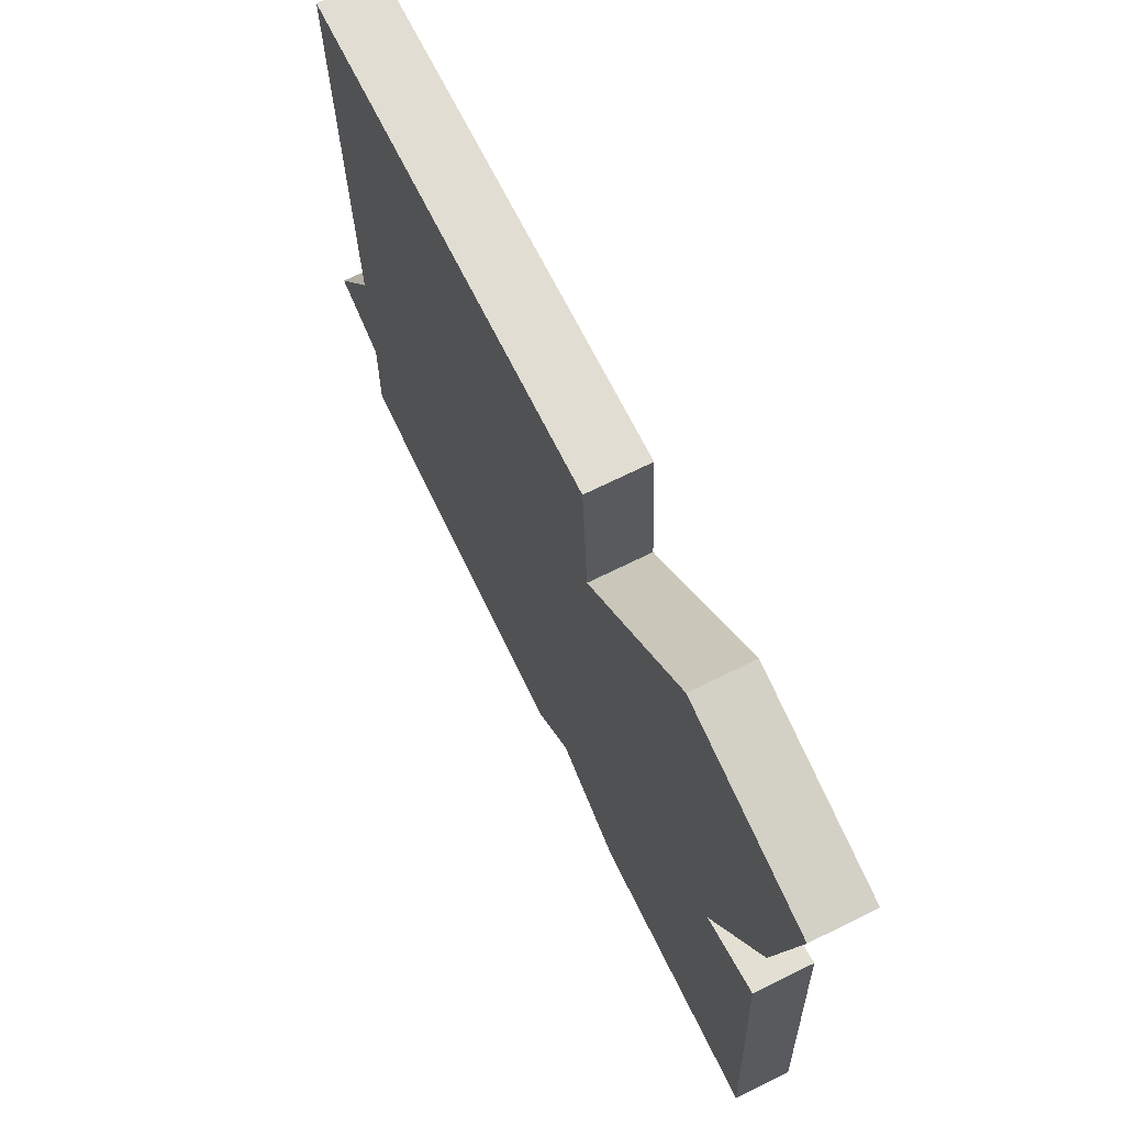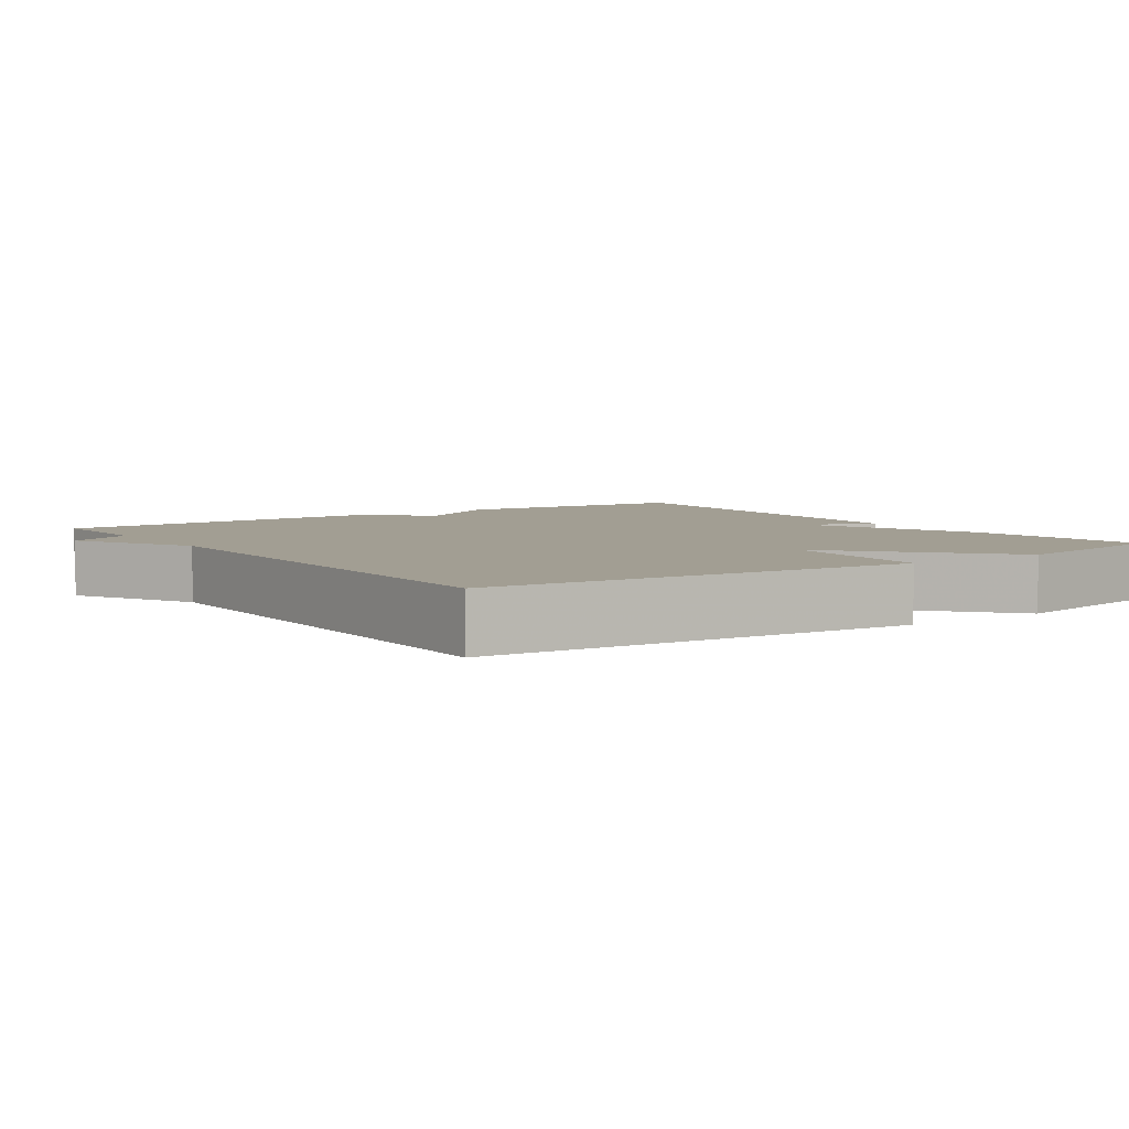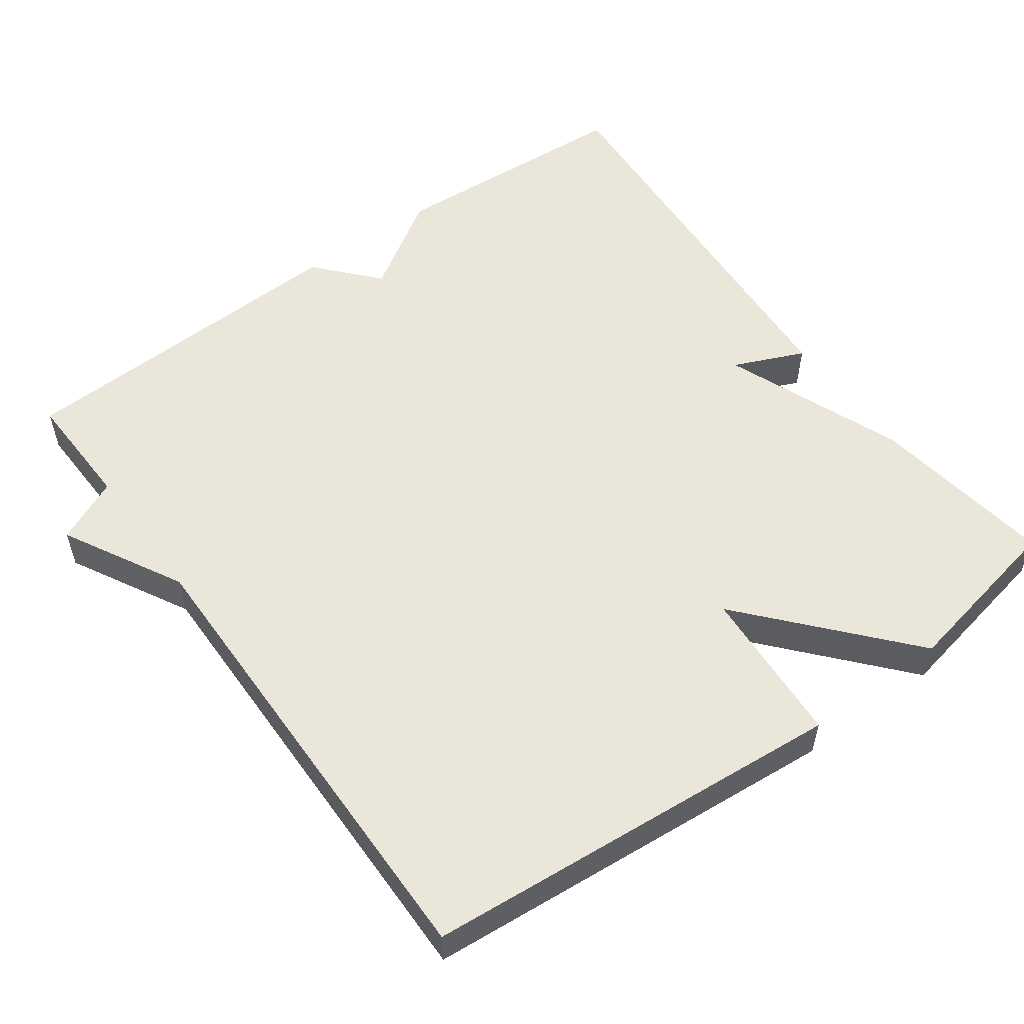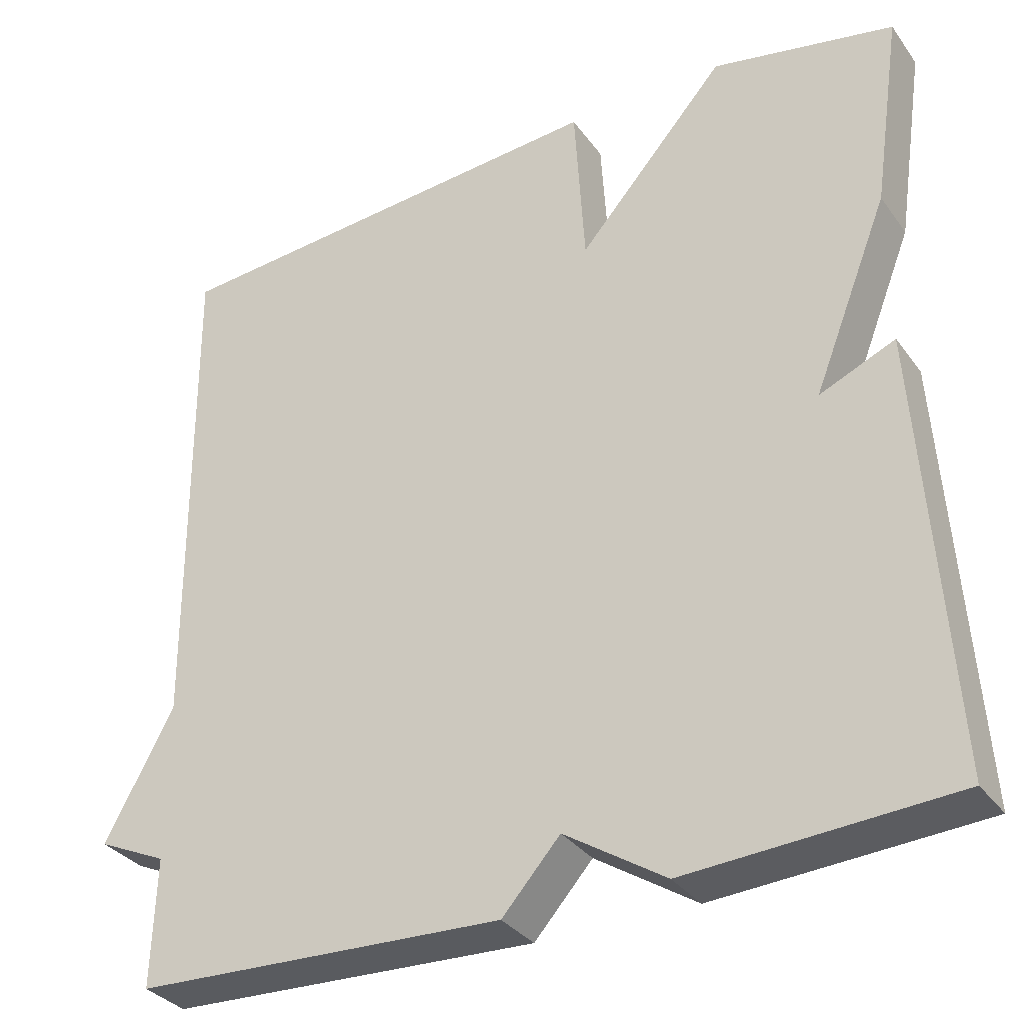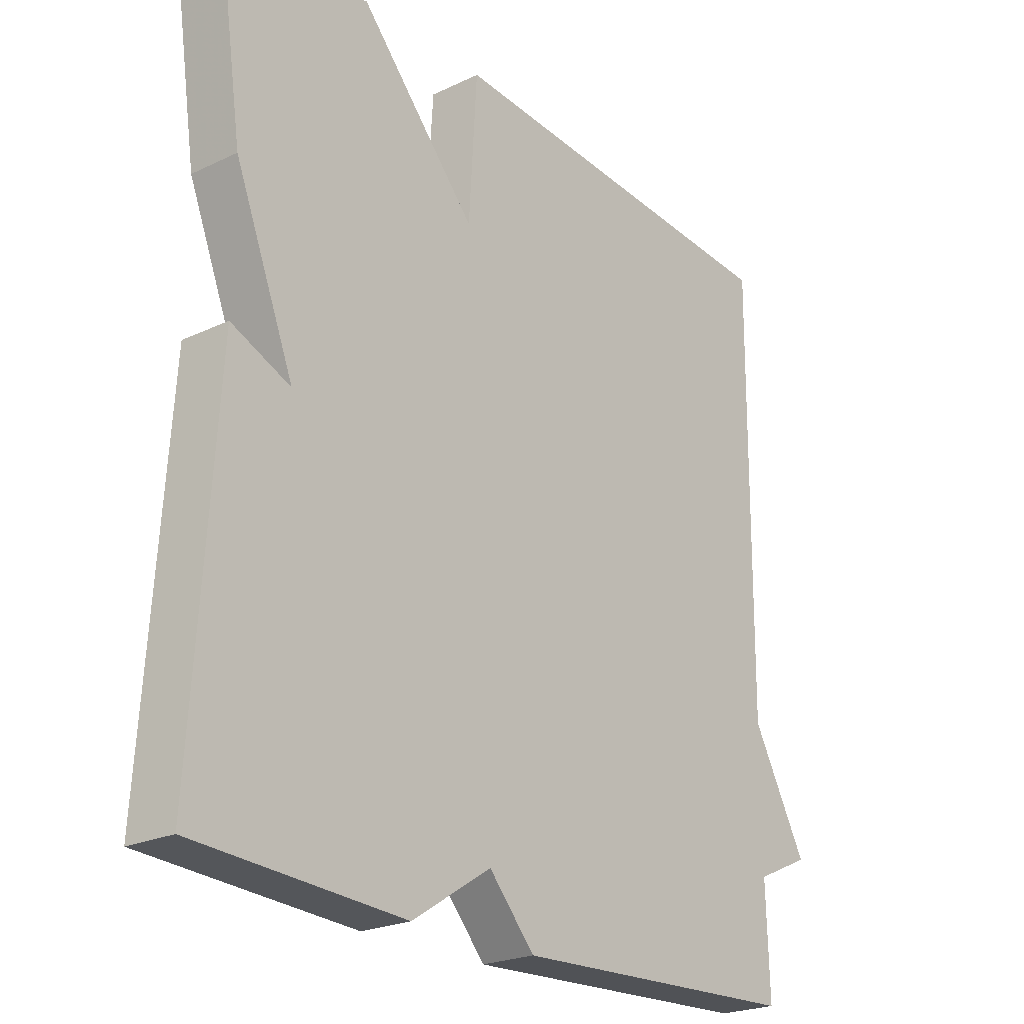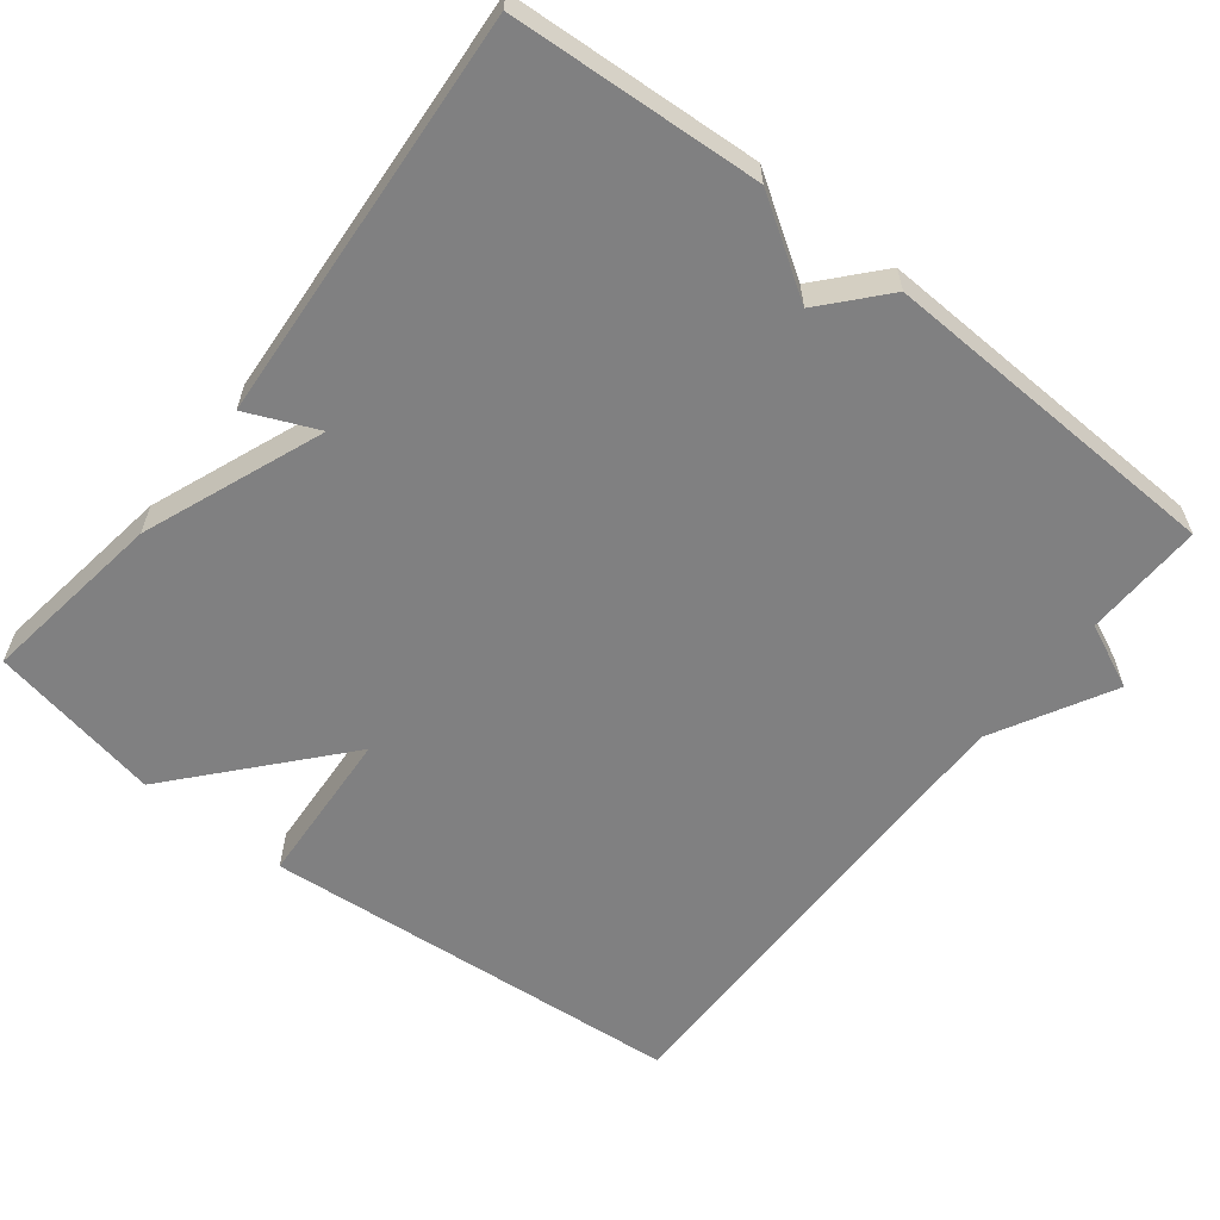
<metadata>
{"format":"obj","ext":"obj","renderer":"f3d","projection":"perspective","resolution":1024,"background":"white","views":[{"elev":71.6,"azim":63.9,"up":"+Z"},{"elev":5.1,"azim":-34.7,"up":"+Y"},{"elev":54.8,"azim":-35.9,"up":"+Y"},{"elev":-33.2,"azim":30.3,"up":"+Z"},{"elev":-22.9,"azim":129.1,"up":"+Z"},{"elev":-60.1,"azim":142.0,"up":"+Y"}]}
</metadata>
<code>
v -0.5 0.07 0.5
v 0.07 0.07 0.546
v 0.083 0.07 0.333
v 0.27 0.07 0.546
v 0.5 0.07 0.5
v 0.464 0.07 0.252
v 0.369 0.07 0.011
v 0.464 0.07 0.052
v 0.5 0.07 -0.5
v 0.166 0.07 -0.52
v 0.039 0.07 -0.438
v -0.034 0.07 -0.52
v -0.5 0.07 -0.5
v -0.495 0.07 -0.34
v -0.582 0.07 -0.3
v -0.495 0.07 -0.14
v -0.5 0 0.5
v 0.07 0 0.546
v 0.083 0 0.333
v 0.27 0 0.546
v 0.5 0 0.5
v 0.464 0 0.252
v 0.369 0 0.011
v 0.464 0 0.052
v 0.5 0 -0.5
v 0.166 0 -0.52
v 0.039 0 -0.438
v -0.034 0 -0.52
v -0.5 0 -0.5
v -0.495 0 -0.34
v -0.582 0 -0.3
v -0.495 0 -0.14
f 14 15 16
f 11 12 13 14
f 11 14 16
f 9 10 11
f 8 9 11
f 7 8 11
f 6 7 11
f 5 6 11
f 4 5 11
f 3 4 11
f 3 11 16
f 2 3 16
f 1 2 16
f 32 31 30
f 30 29 28 27
f 32 30 27
f 27 26 25
f 27 25 24
f 27 24 23
f 27 23 22
f 27 22 21
f 27 21 20
f 27 20 19
f 32 27 19
f 32 19 18
f 32 18 17
f 1 17 18 2
f 2 18 19 3
f 3 19 20 4
f 4 20 21 5
f 5 21 22 6
f 6 22 23 7
f 7 23 24 8
f 8 24 25 9
f 9 25 26 10
f 10 26 27 11
f 11 27 28 12
f 12 28 29 13
f 13 29 30 14
f 14 30 31 15
f 15 31 32 16
f 16 32 17 1

</code>
